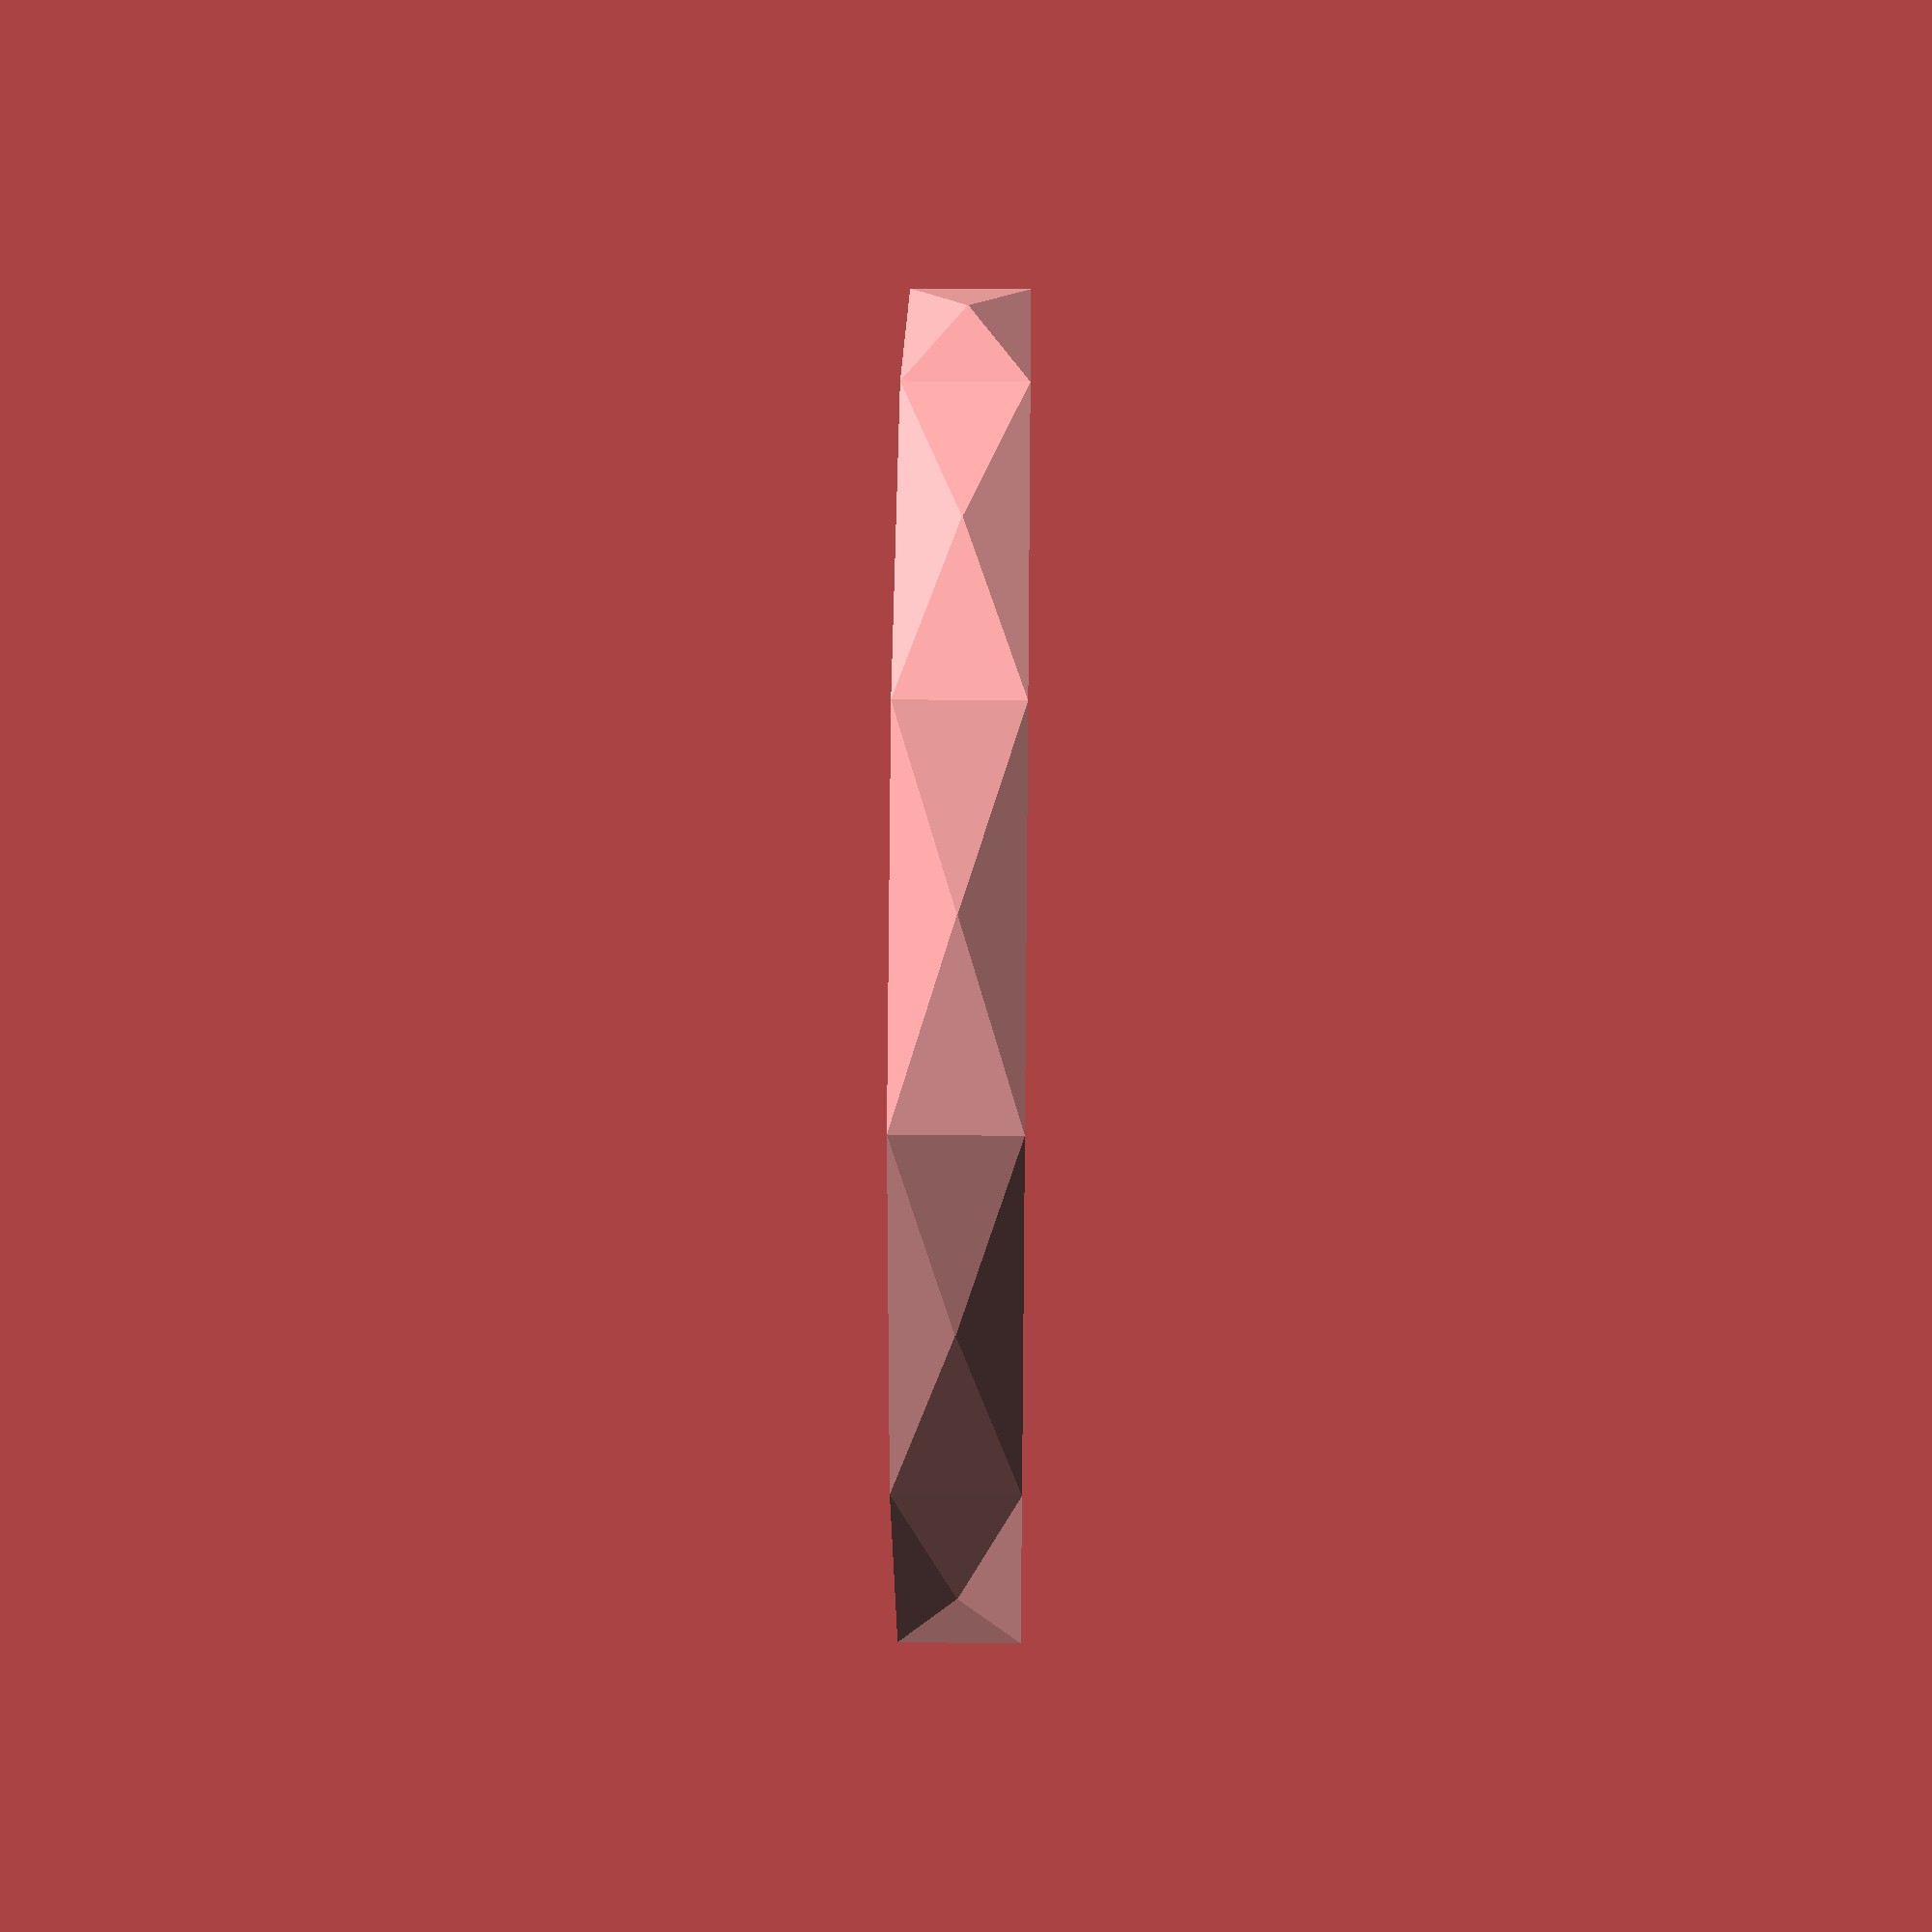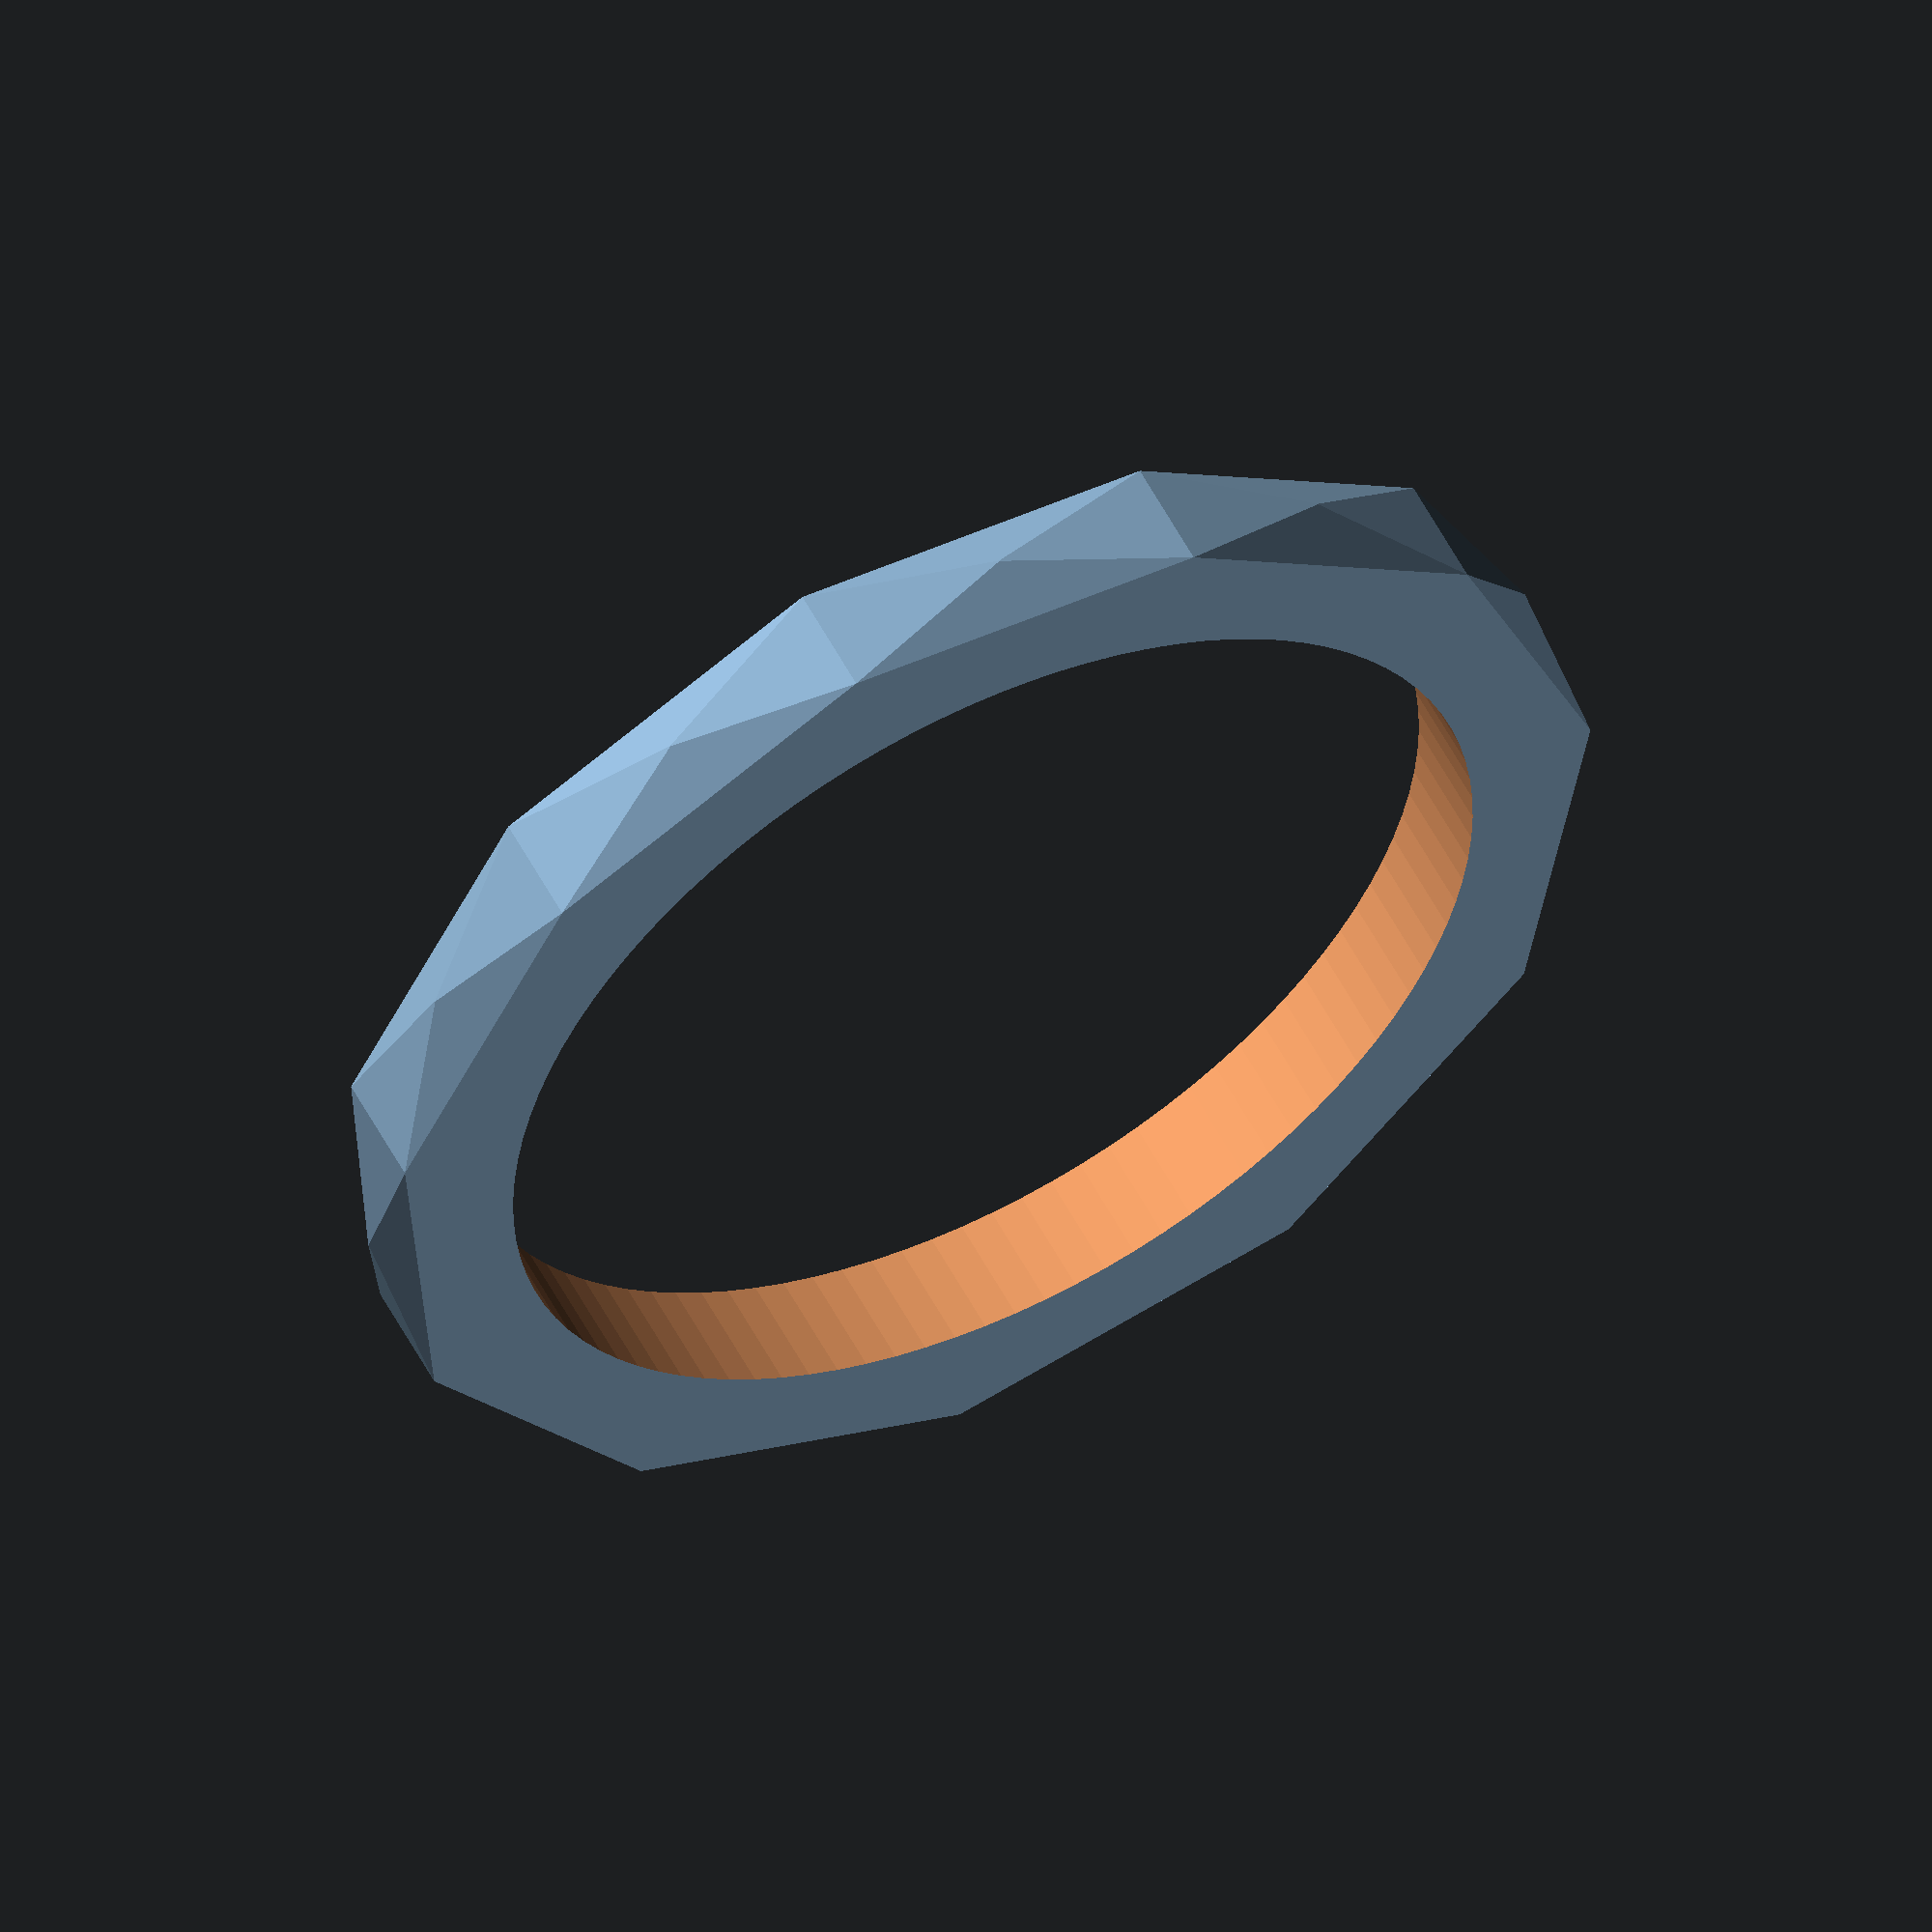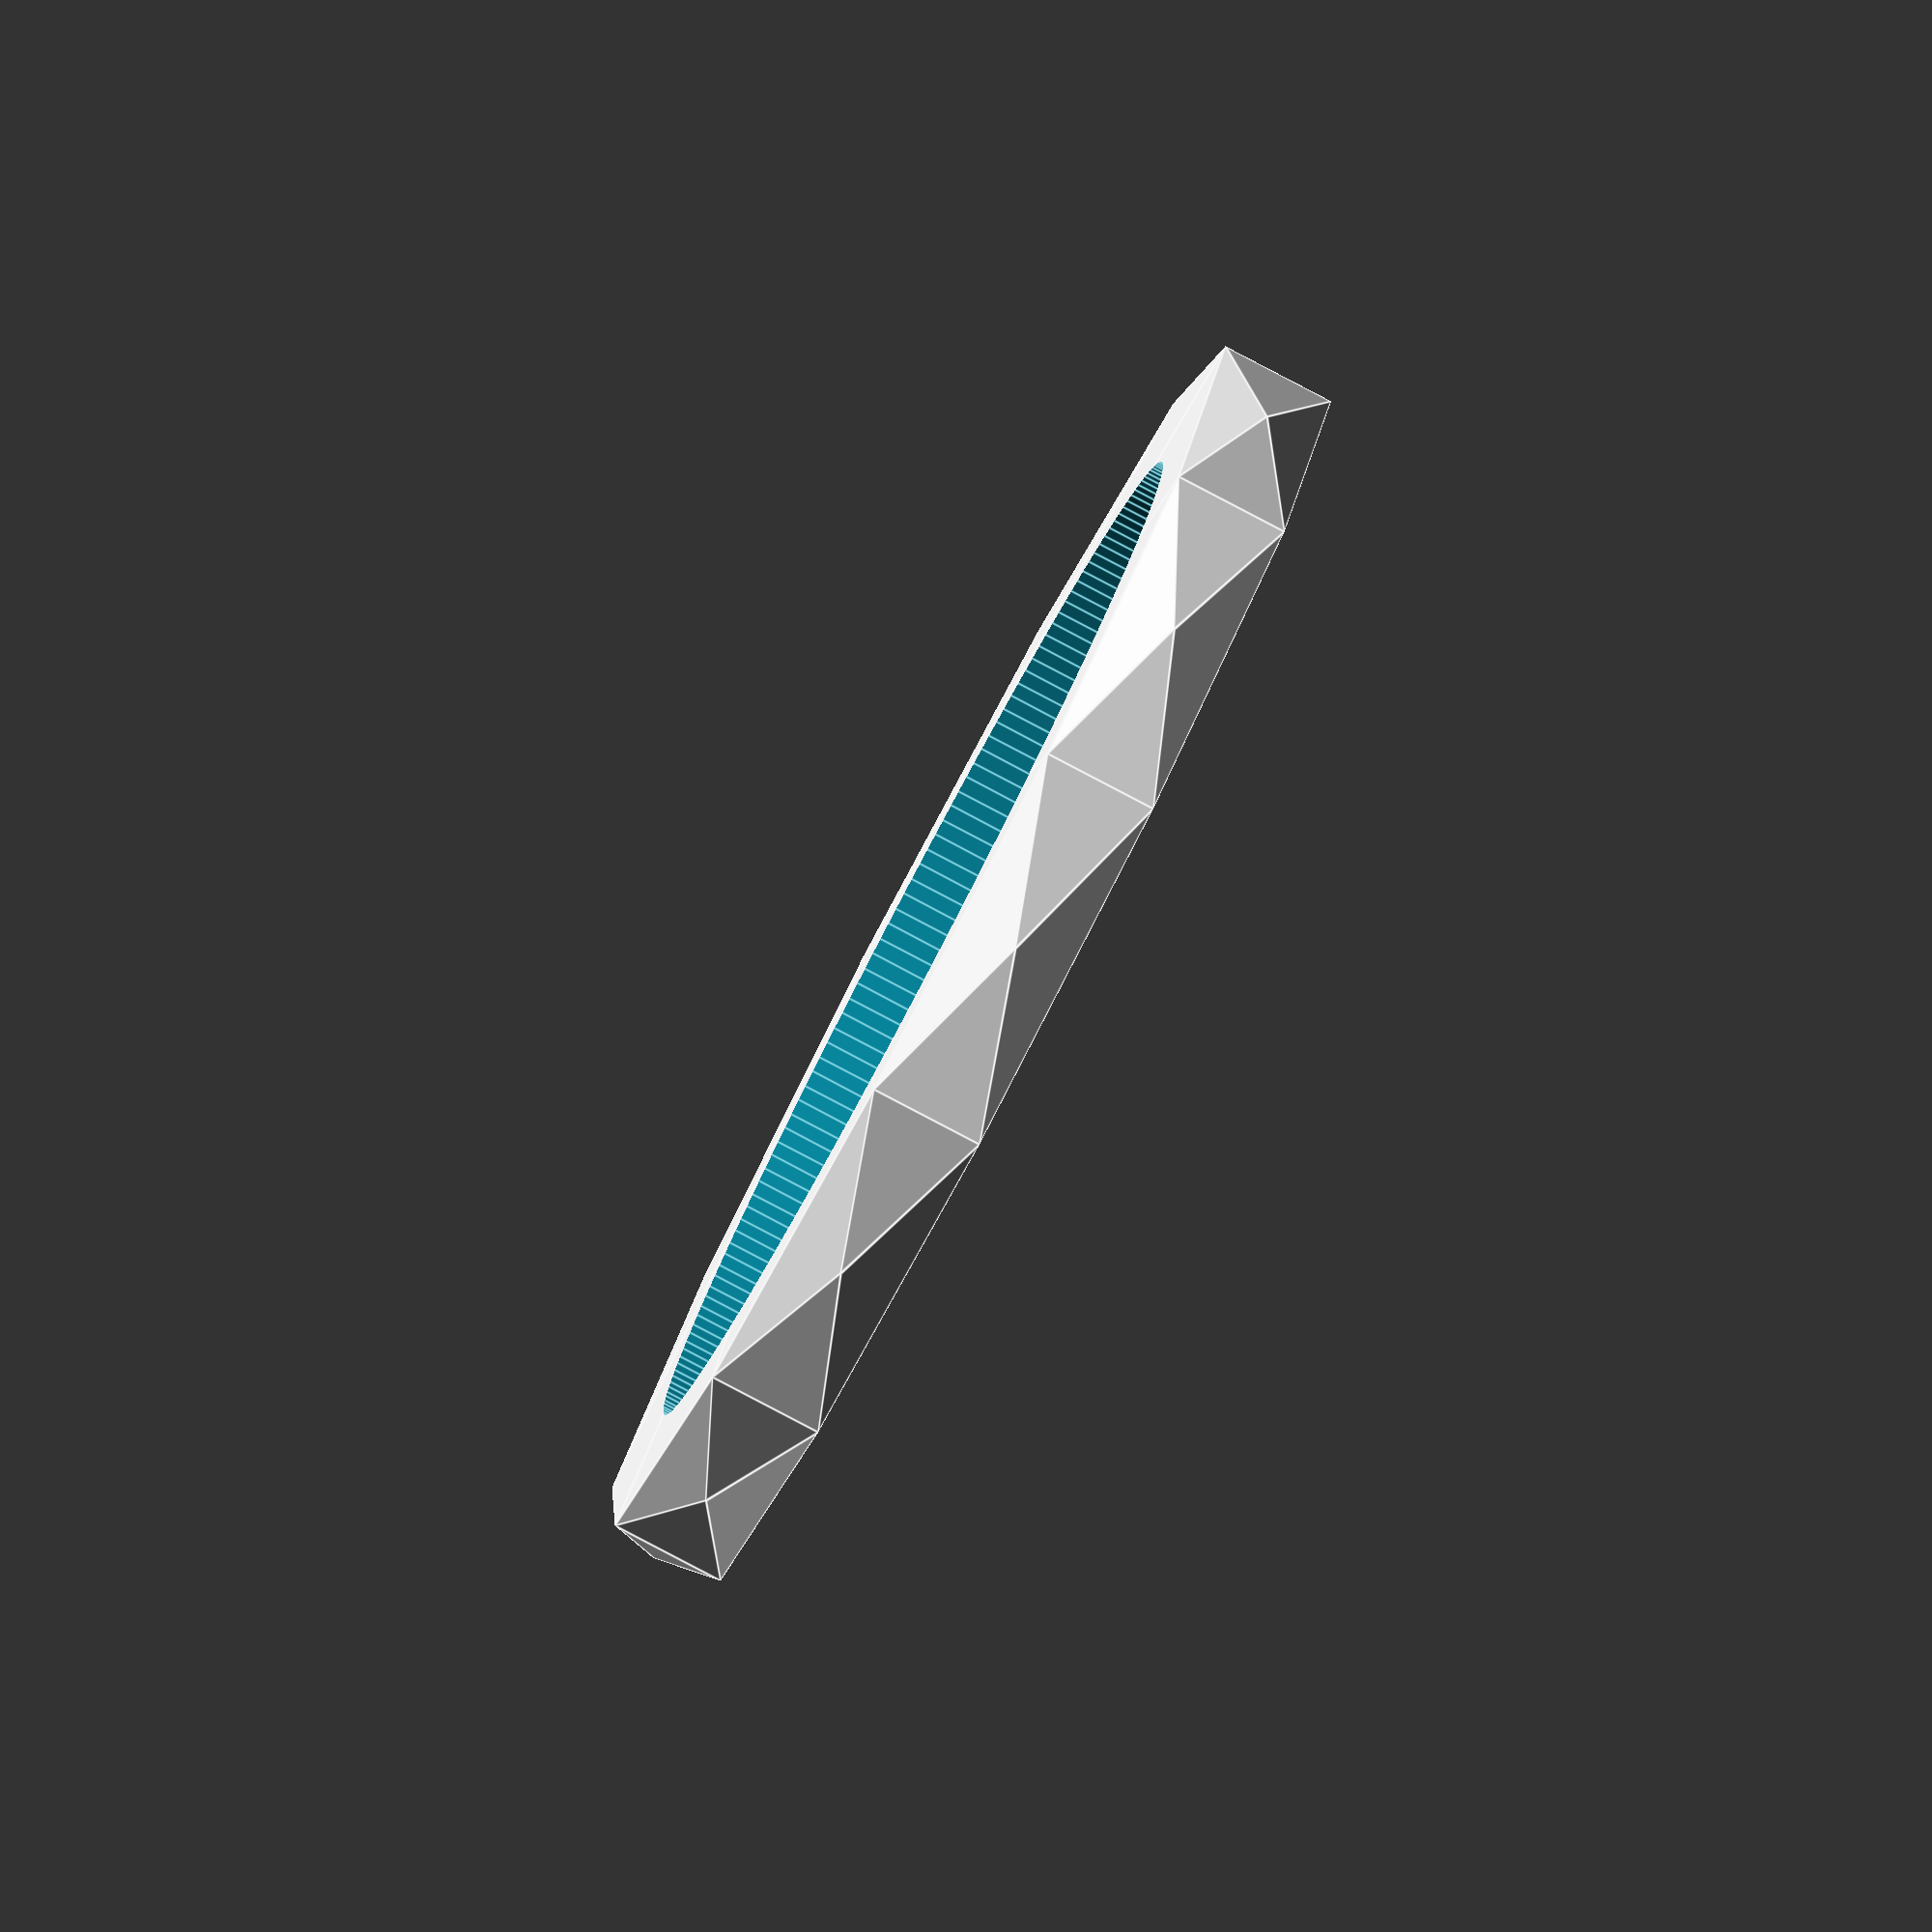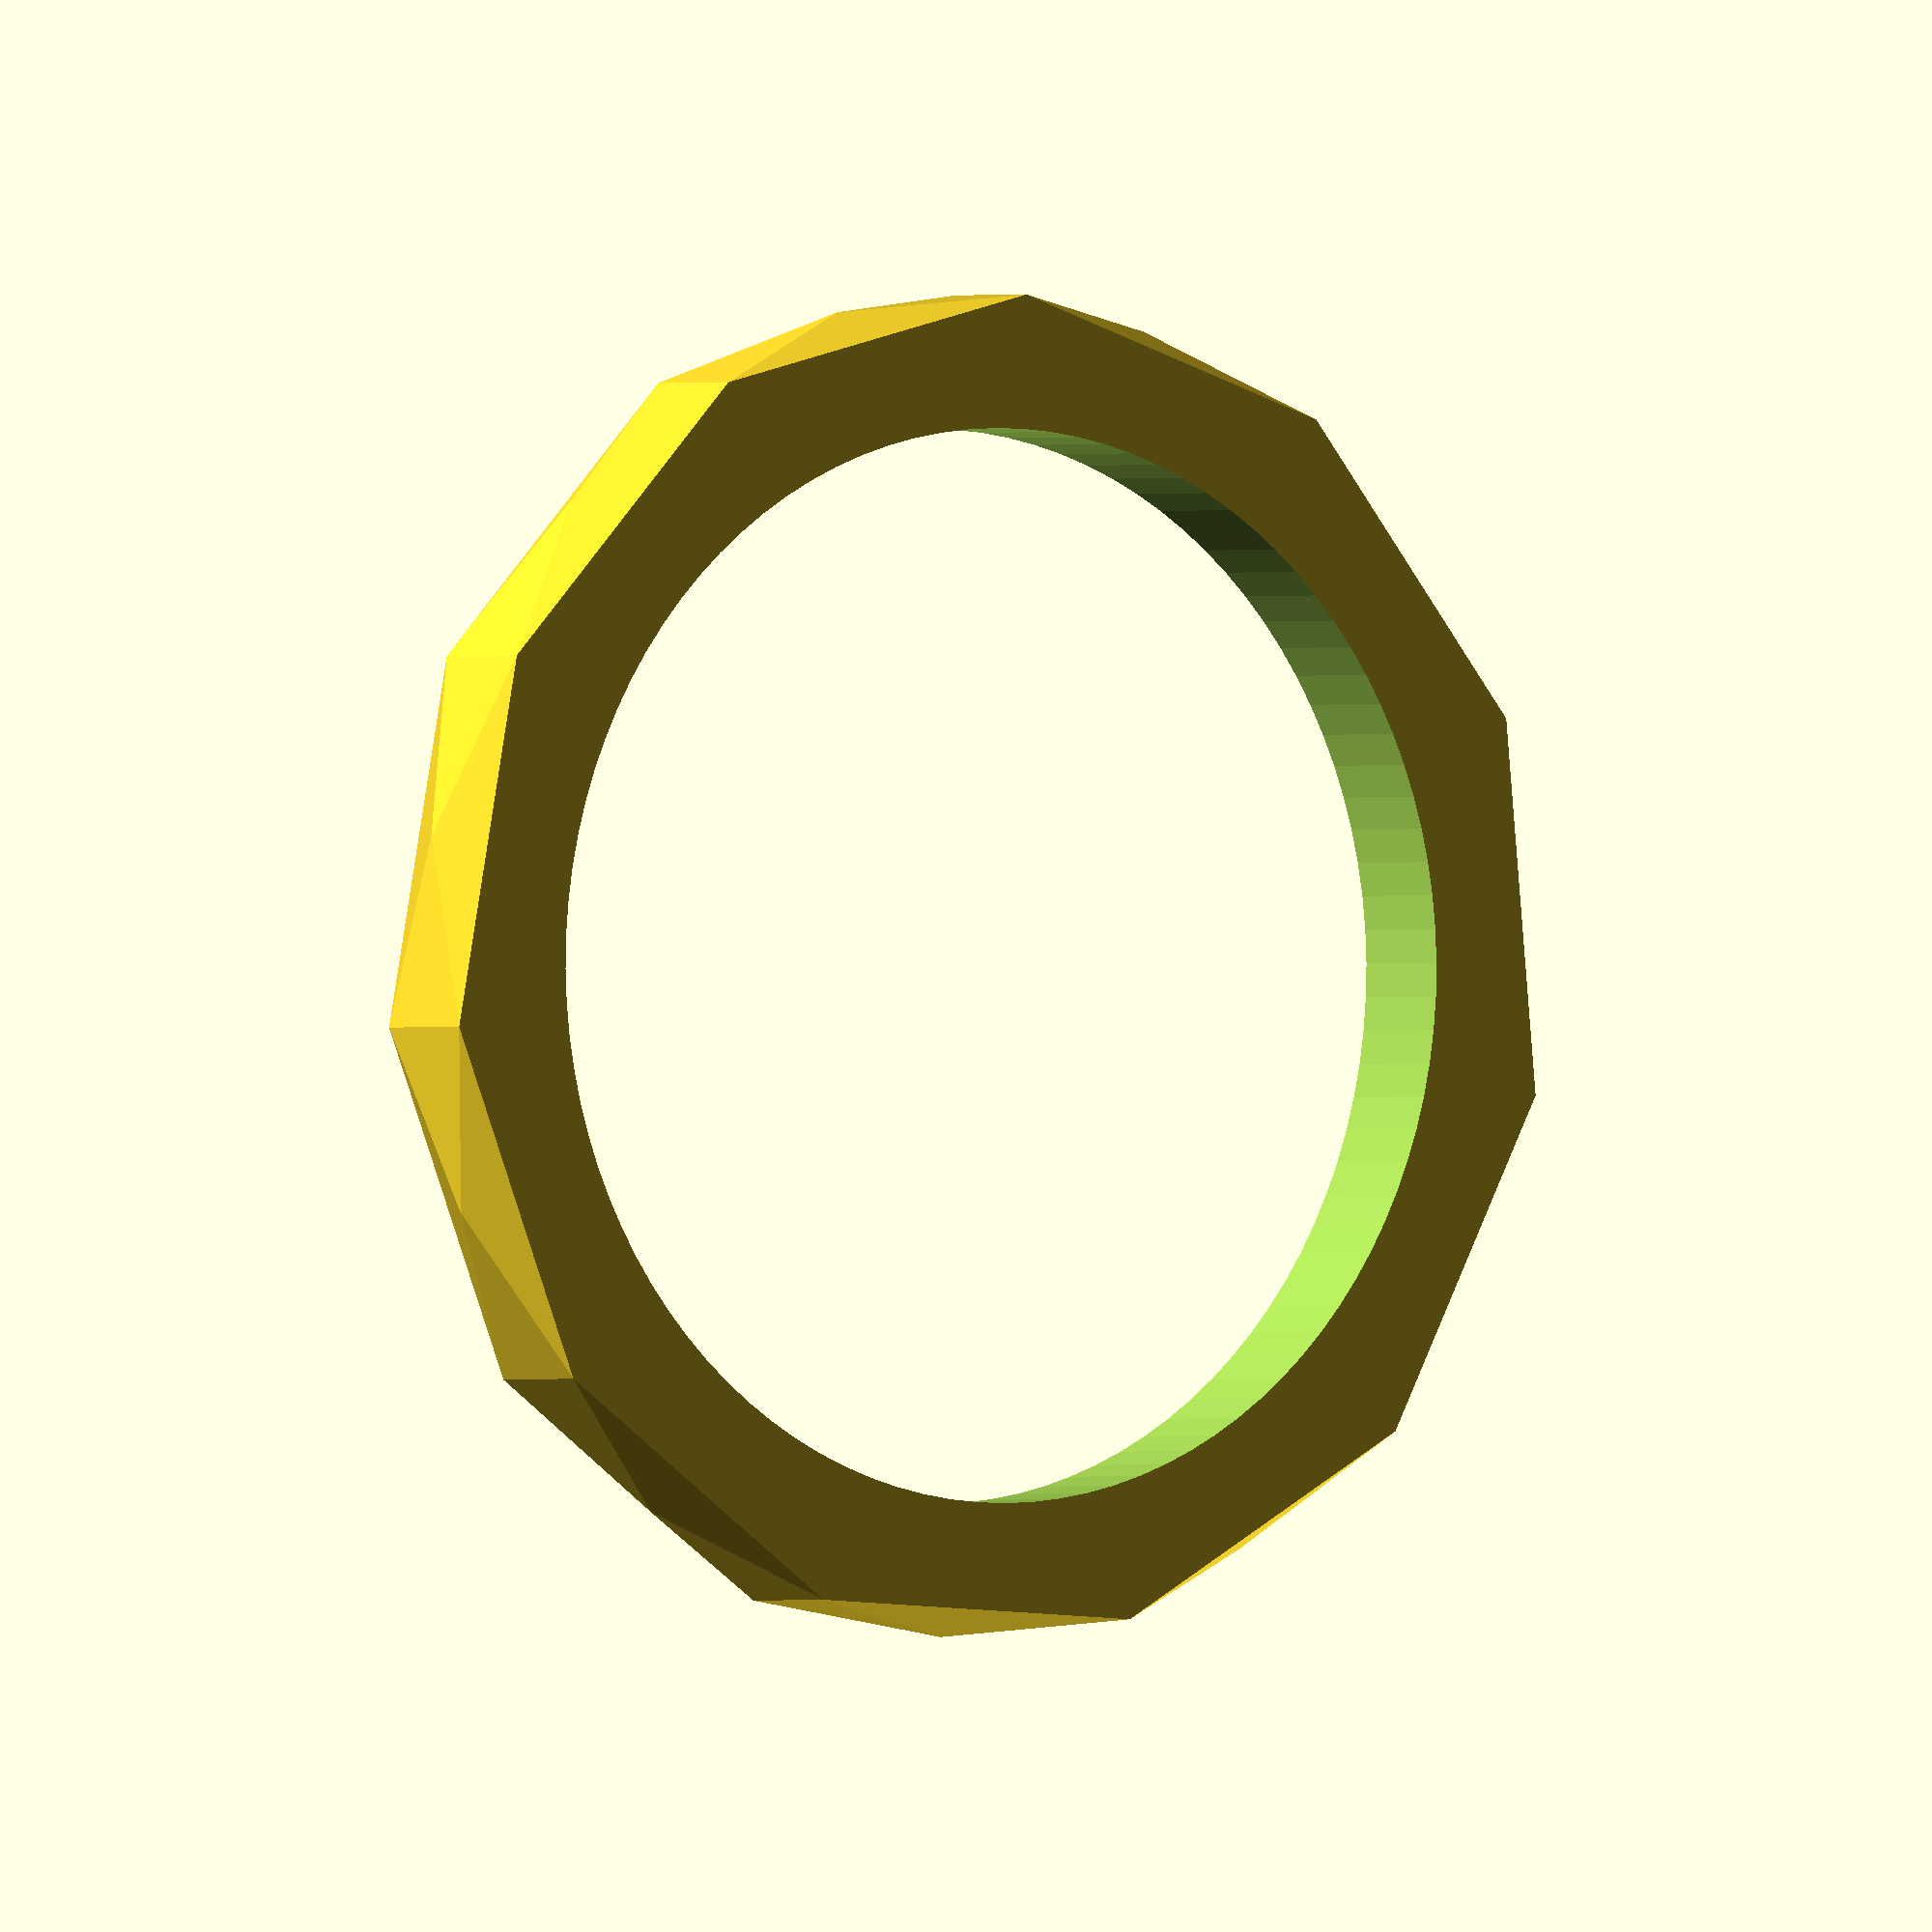
<openscad>
// your finger measurement
inner_diameter = 18;
inner_radius = inner_diameter / 2;

// how much bigger should the outside be?
//
// useful values: +10% .. +20% 
//
// (inversely proportionate to the facets: facets = 6 --> 20%, facets = 24 --> 10%)
radius = inner_radius * 1.25;

// the total number of similar rows that the ring should consist of
//
// useful values: 1 ... 5
number_of_rows = 1;

// the height of each layer
//
// useful values: 1 ... 5
height = 2;

// how many points thingies around the ring do you want?
//
// useful values: 6 .. 12 .. 24
facets = 11;

// height of the middle layer... 
// nearly zero results in a single diamond shape
// a value closer to one third of the height gives a nice segmented look
//
// useful values: 0.01 ... 0.2*height ... 0.8*height
middle_height = 0.01;//*height;
//middle_height = 0.3*height;

// make the pointy thingies a little larger for a more 3d-look
//
// useful values: 0 .. 0.25 .. 0.5
//
plus_radius = 0;
//plus_radius = 0.15;
//plus_radius = 0.25;
//plus_radius = 0.50;


// subtract the inner hole from the final result
difference()
{
    // iterate through the rows
    for(i = [0:number_of_rows-1])
    {
        // move the just created part to it's final position
        translate([0,0,i*height])
        
        // calculate the hull over the three parts of each layer
        hull()
        {
            // first layer
            translate([0, 0, 0])
            linear_extrude(height=height/3)
            circle(r = radius-plus_radius, $fn = facets);

            // second rotated THIN layer
            translate([0, 0, 0.5 * height - middle_height/2]) 
            linear_extrude(height=middle_height)
            rotate([0,0,360/facets/2])
            circle(r = radius+plus_radius, $fn = facets);
           
            // third layer
            translate([0,0, 2/3 * height]) 
            linear_extrude(height=height/3)
            circle(r = radius-plus_radius, $fn = facets);
         }
    }

    // inner circle to be deleted
    $fn = 100;
    linear_extrude(height=100, center=true)
    circle(r = inner_radius);
   
}


</openscad>
<views>
elev=326.9 azim=110.4 roll=90.8 proj=p view=solid
elev=305.7 azim=224.1 roll=333.2 proj=o view=solid
elev=263.4 azim=244.5 roll=117.7 proj=o view=edges
elev=180.5 azim=125.4 roll=215.9 proj=o view=wireframe
</views>
